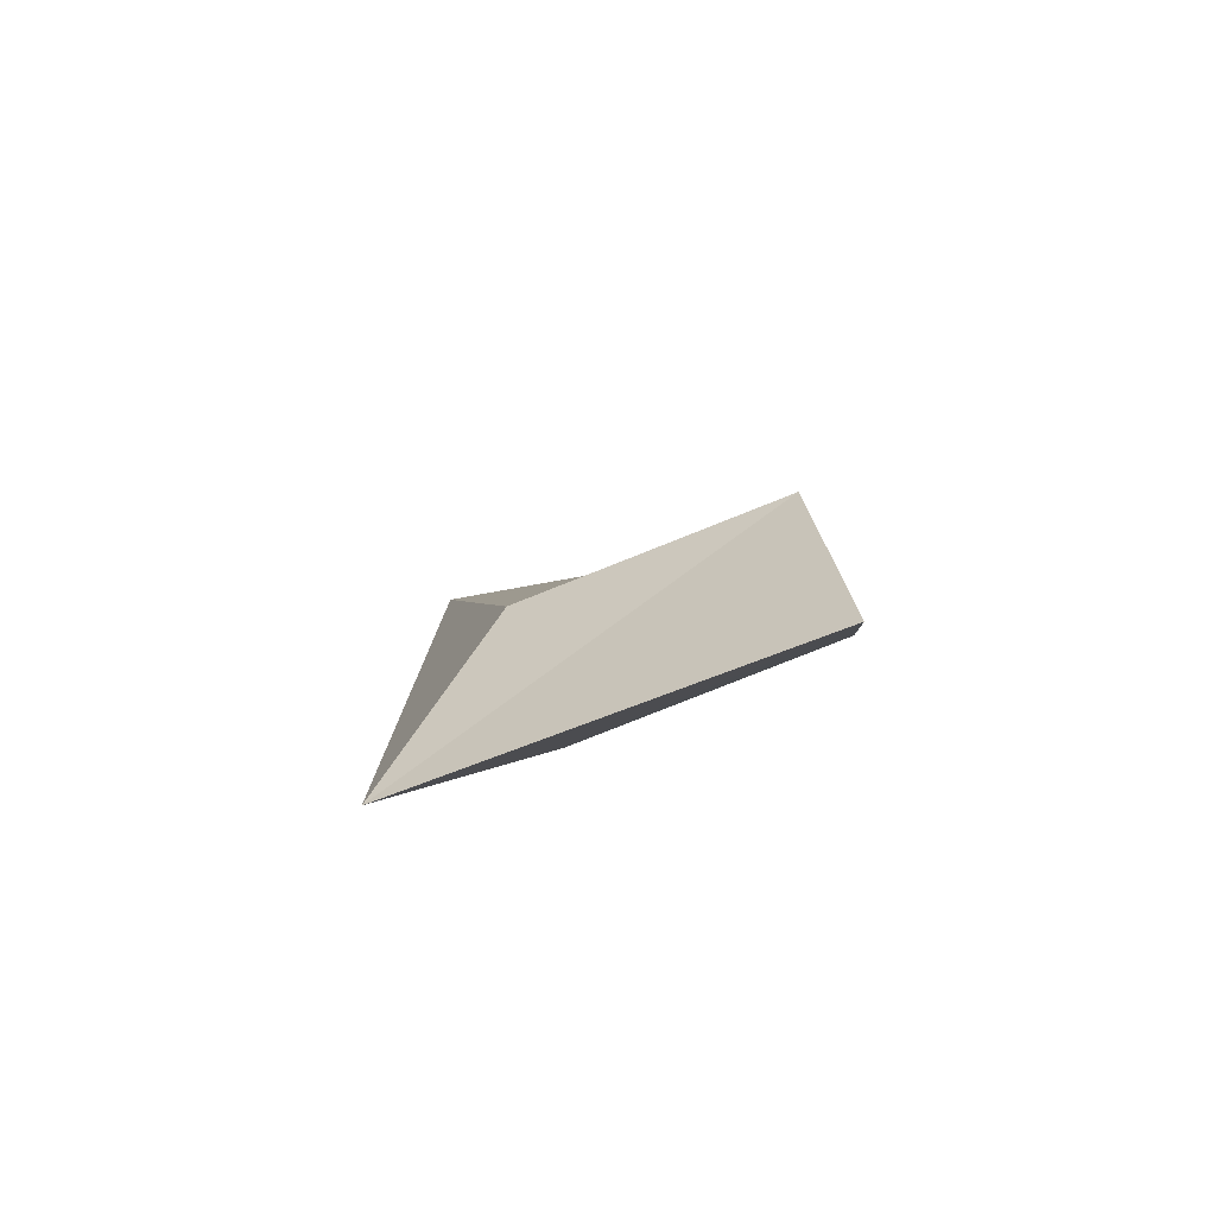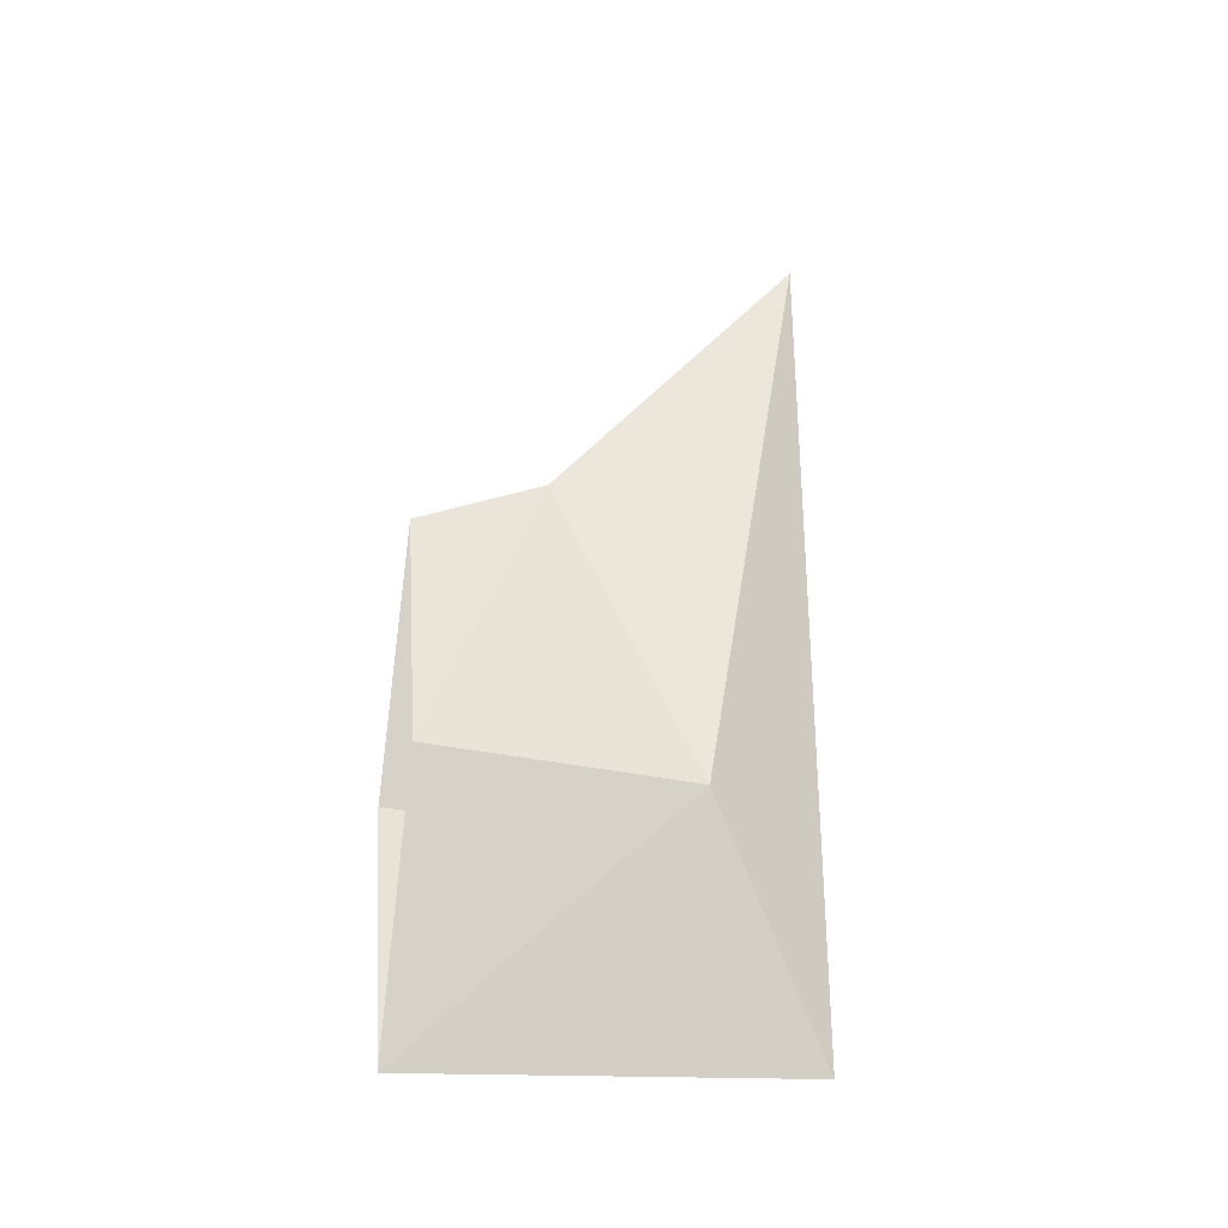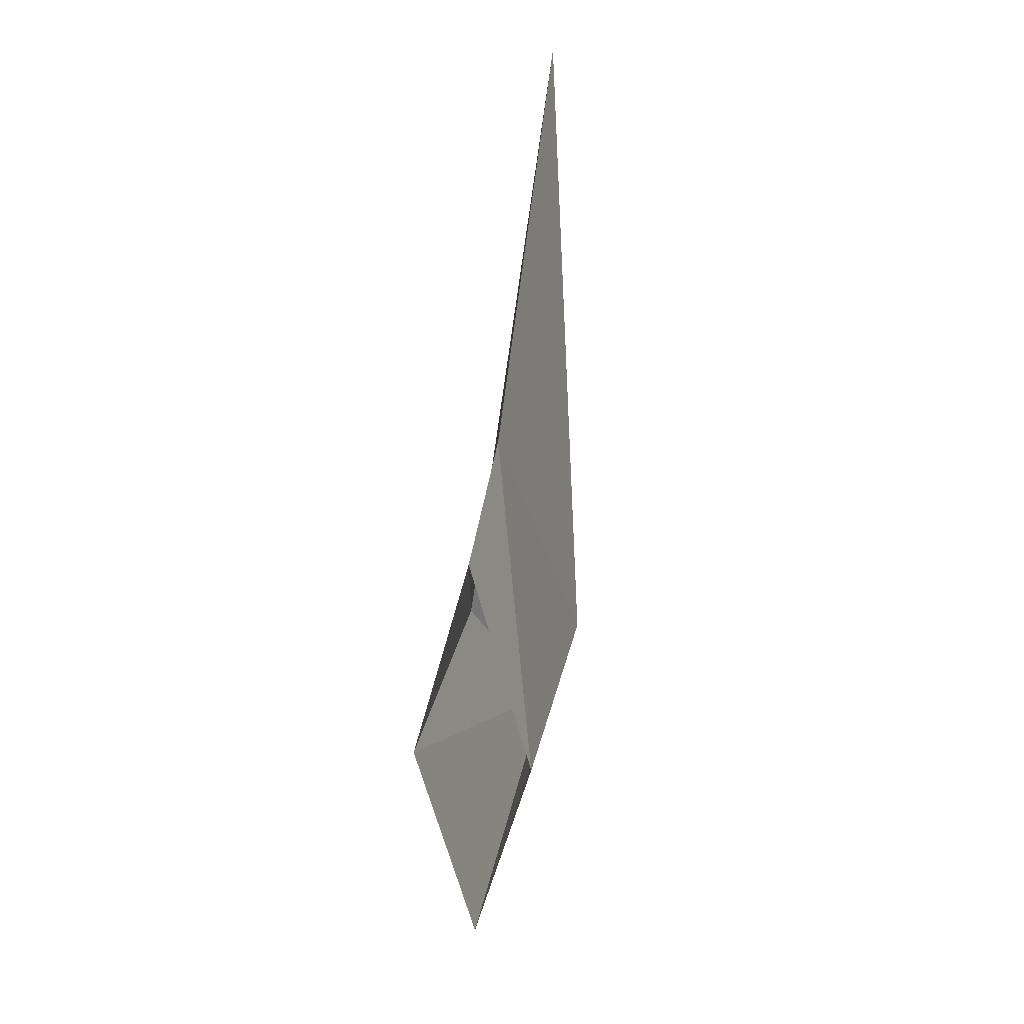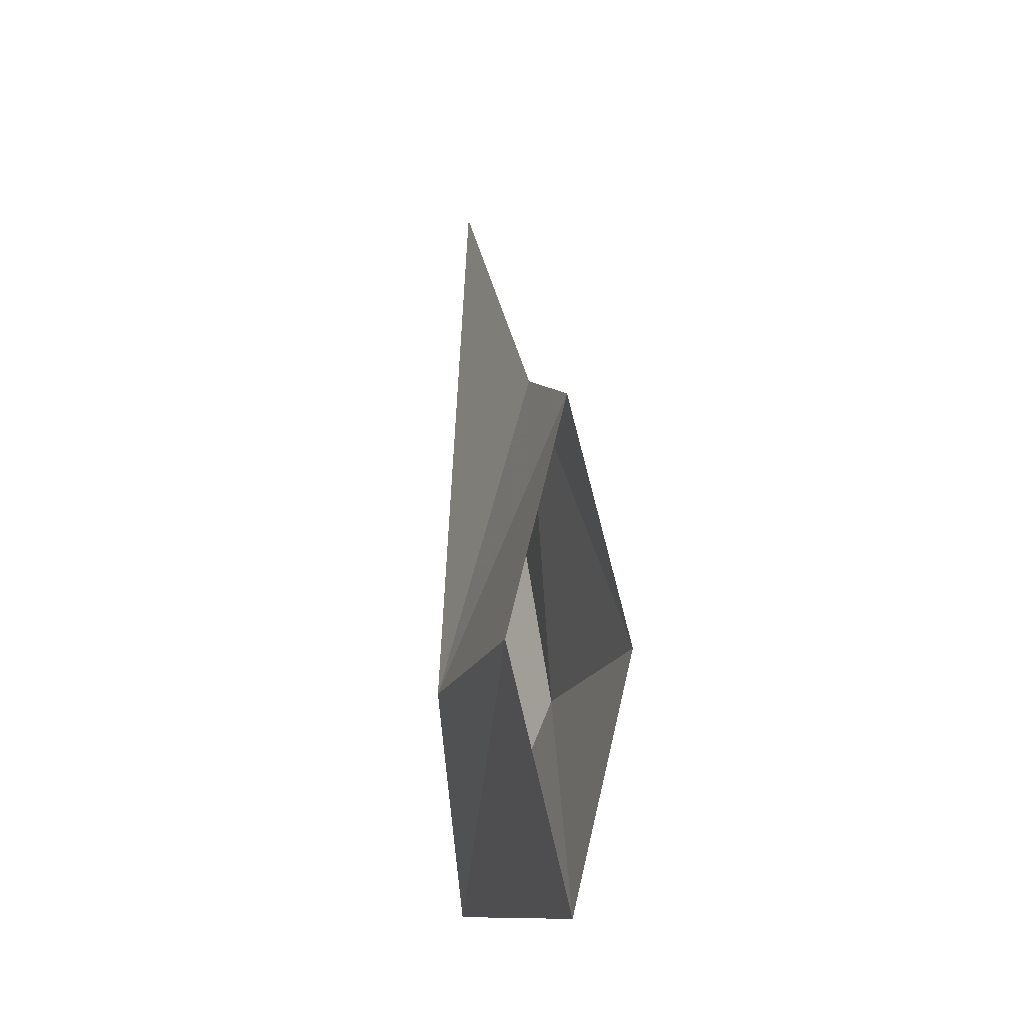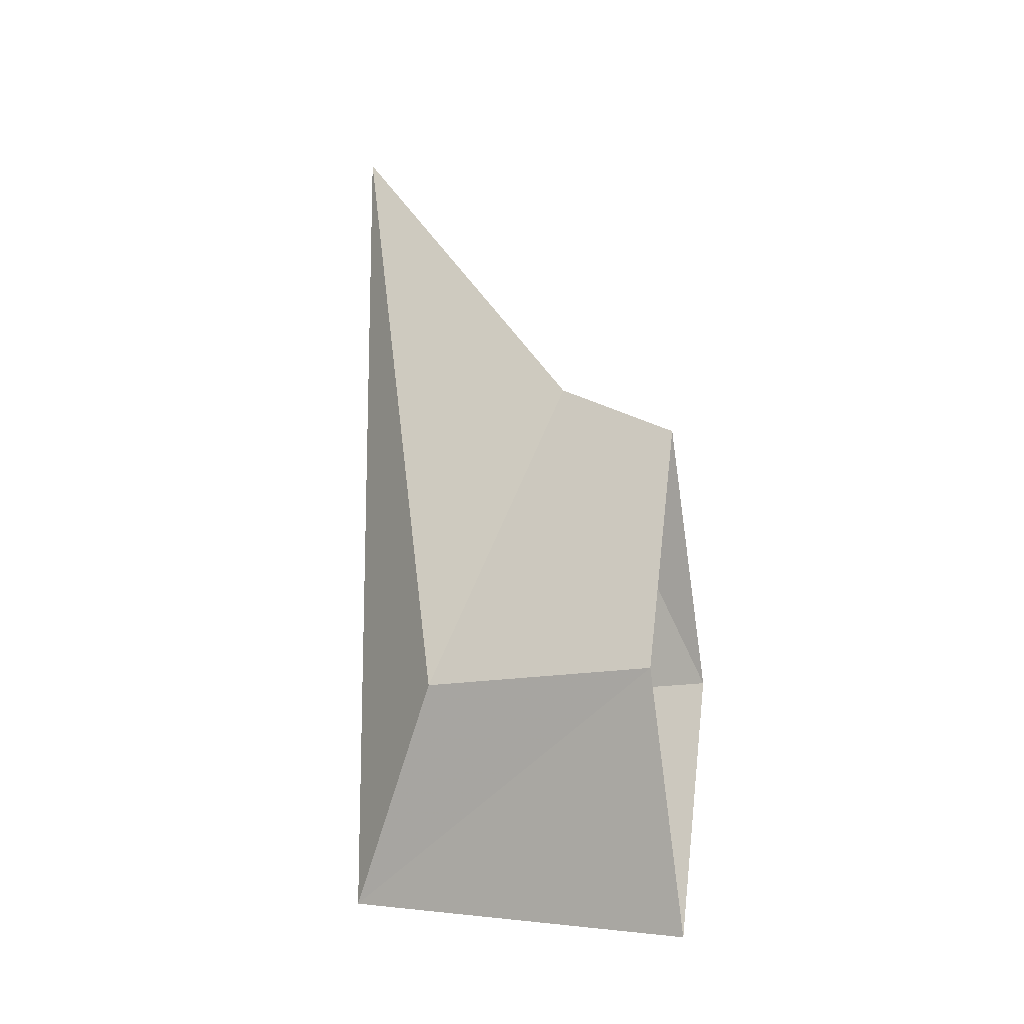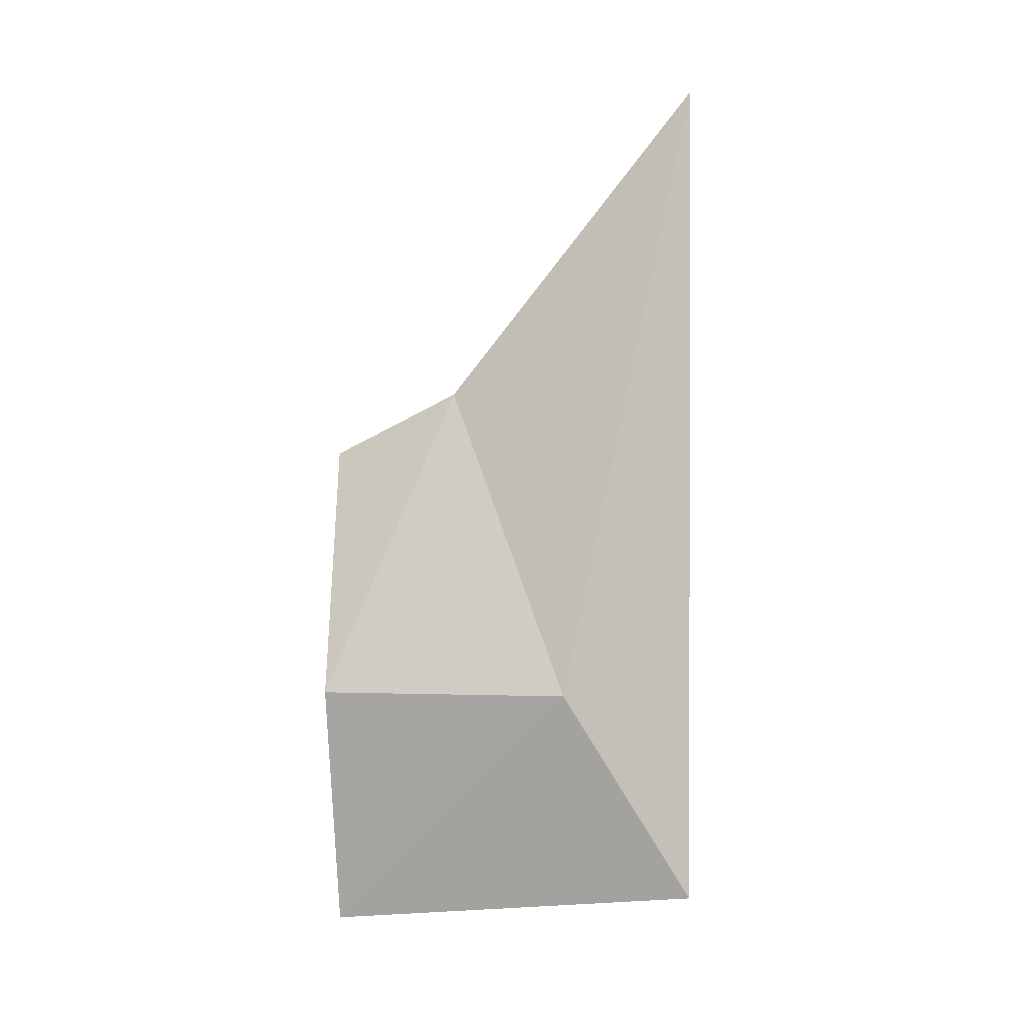
<metadata>
{"format":"obj","ext":"obj","renderer":"f3d","projection":"perspective","resolution":1024,"background":"white","views":[{"elev":-79.8,"azim":-68.3,"up":"+Z"},{"elev":-30.9,"azim":72.0,"up":"+Z"},{"elev":33.9,"azim":12.7,"up":"+Z"},{"elev":-18.1,"azim":-16.6,"up":"+Z"},{"elev":-13.3,"azim":-60.3,"up":"+Z"},{"elev":0.6,"azim":98.6,"up":"+Z"}]}
</metadata>
<code>
o sword_blade_tip
v 0 0 20
v 0 10 25
v 5 0 0
v 5 20 0
v 0 0 -20
v 0 30 -17.32
v -5 0 -0
v -5 20 -0
v -0 30 50
f 1 3 2
f 3 4 2
f 3 5 4
f 5 6 4
f 5 7 6
f 7 8 6
f 7 1 8
f 1 2 8
f 9 2 4
f 9 4 6
f 9 6 8
f 9 8 2

</code>
